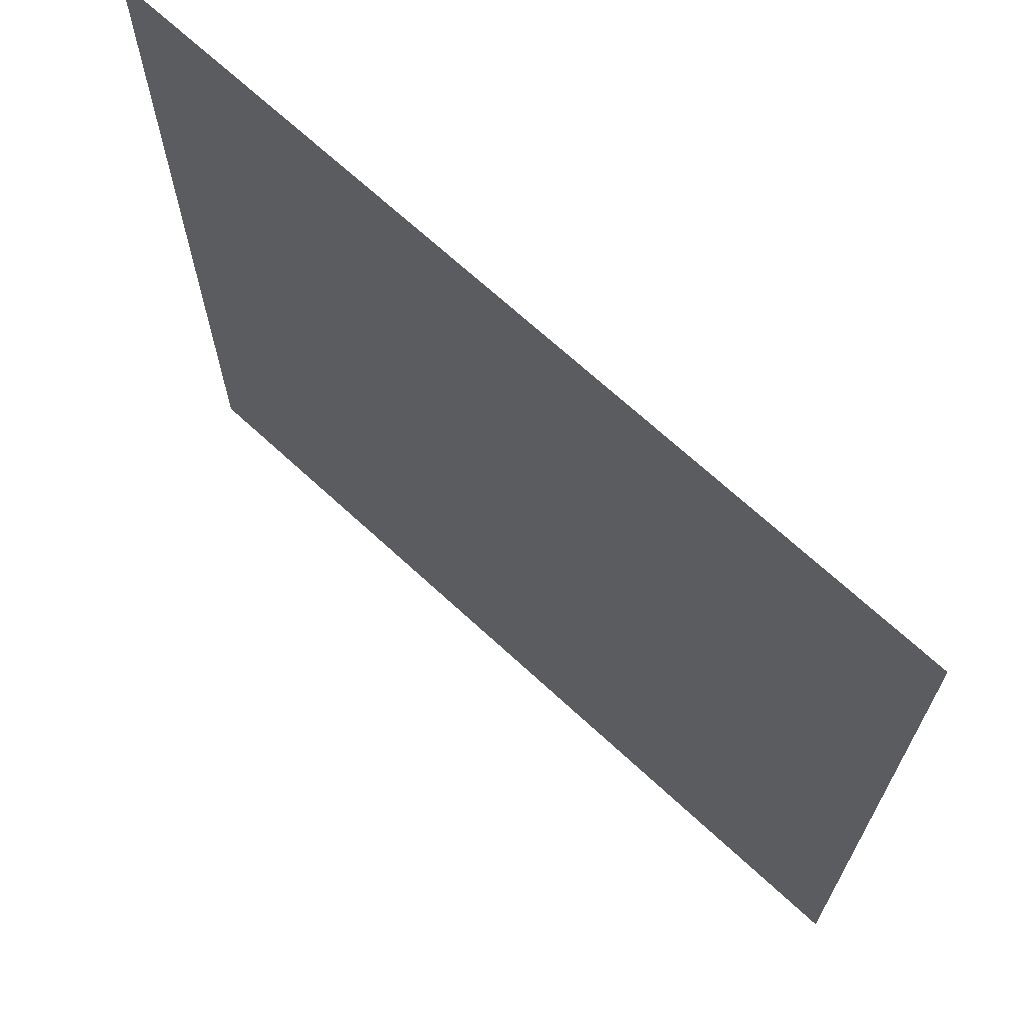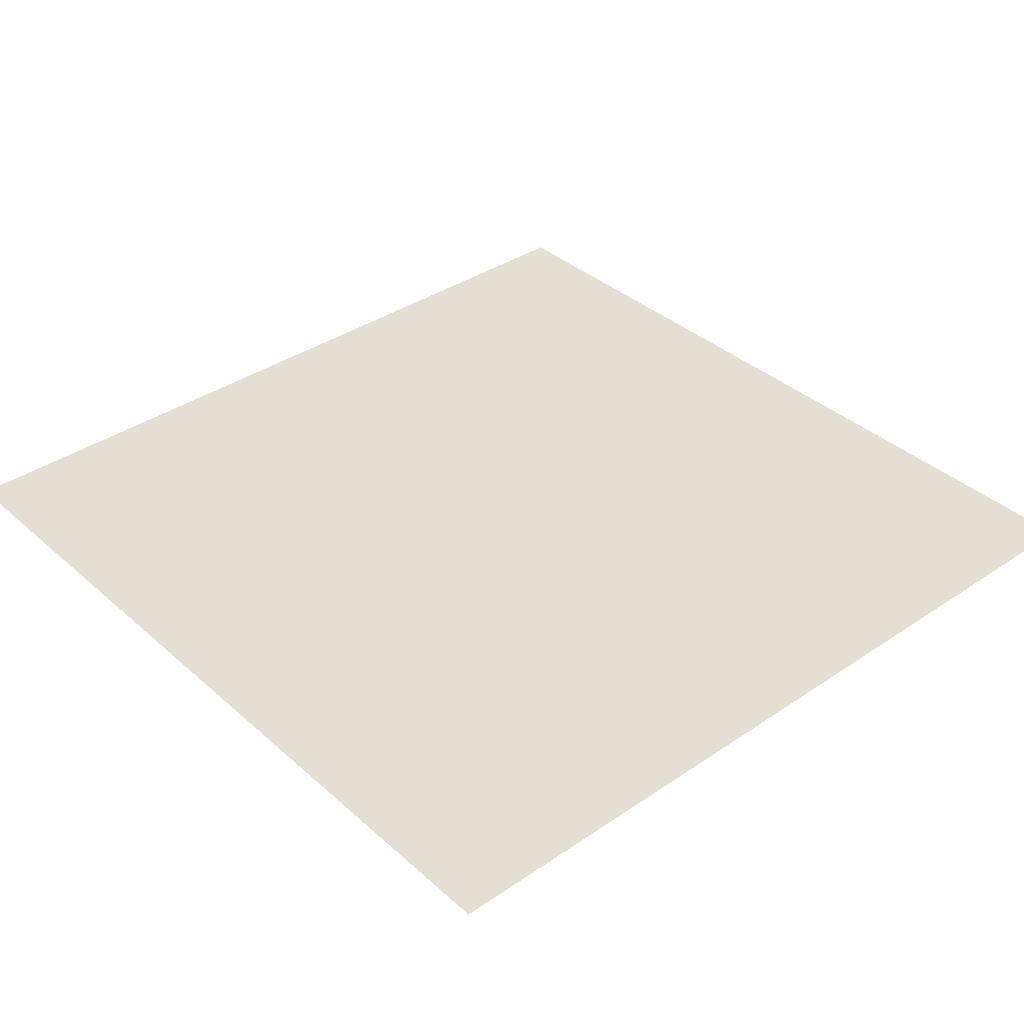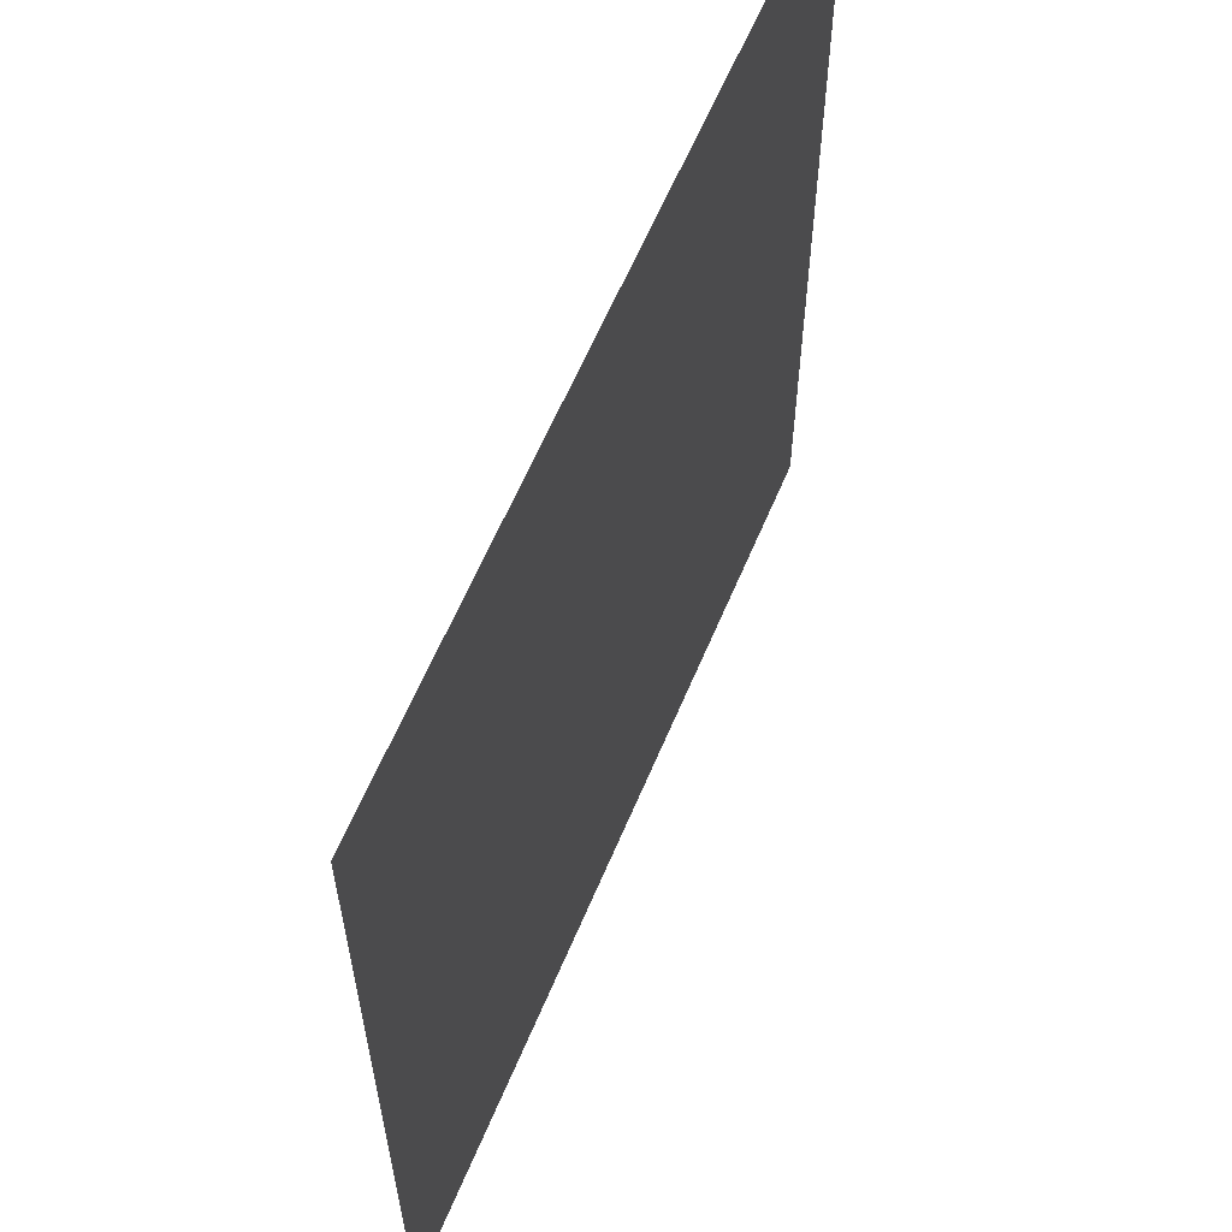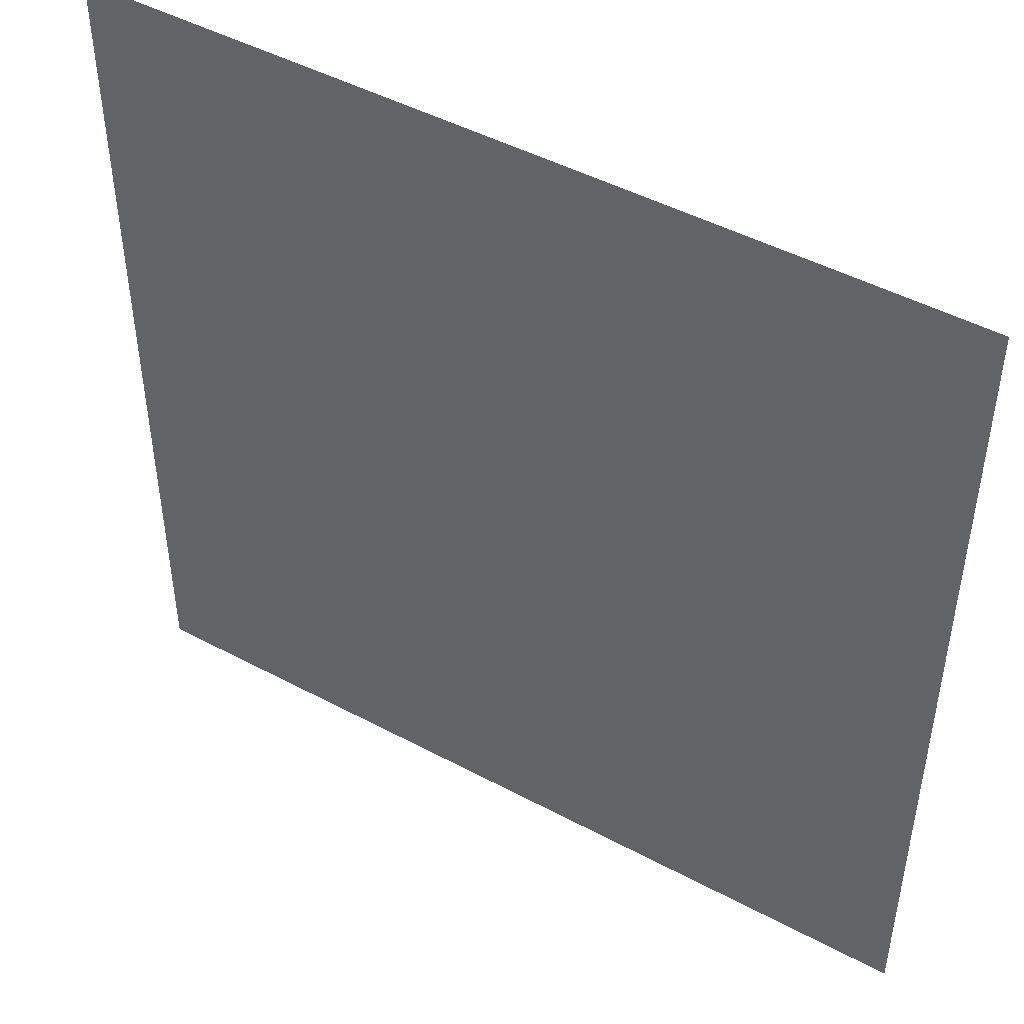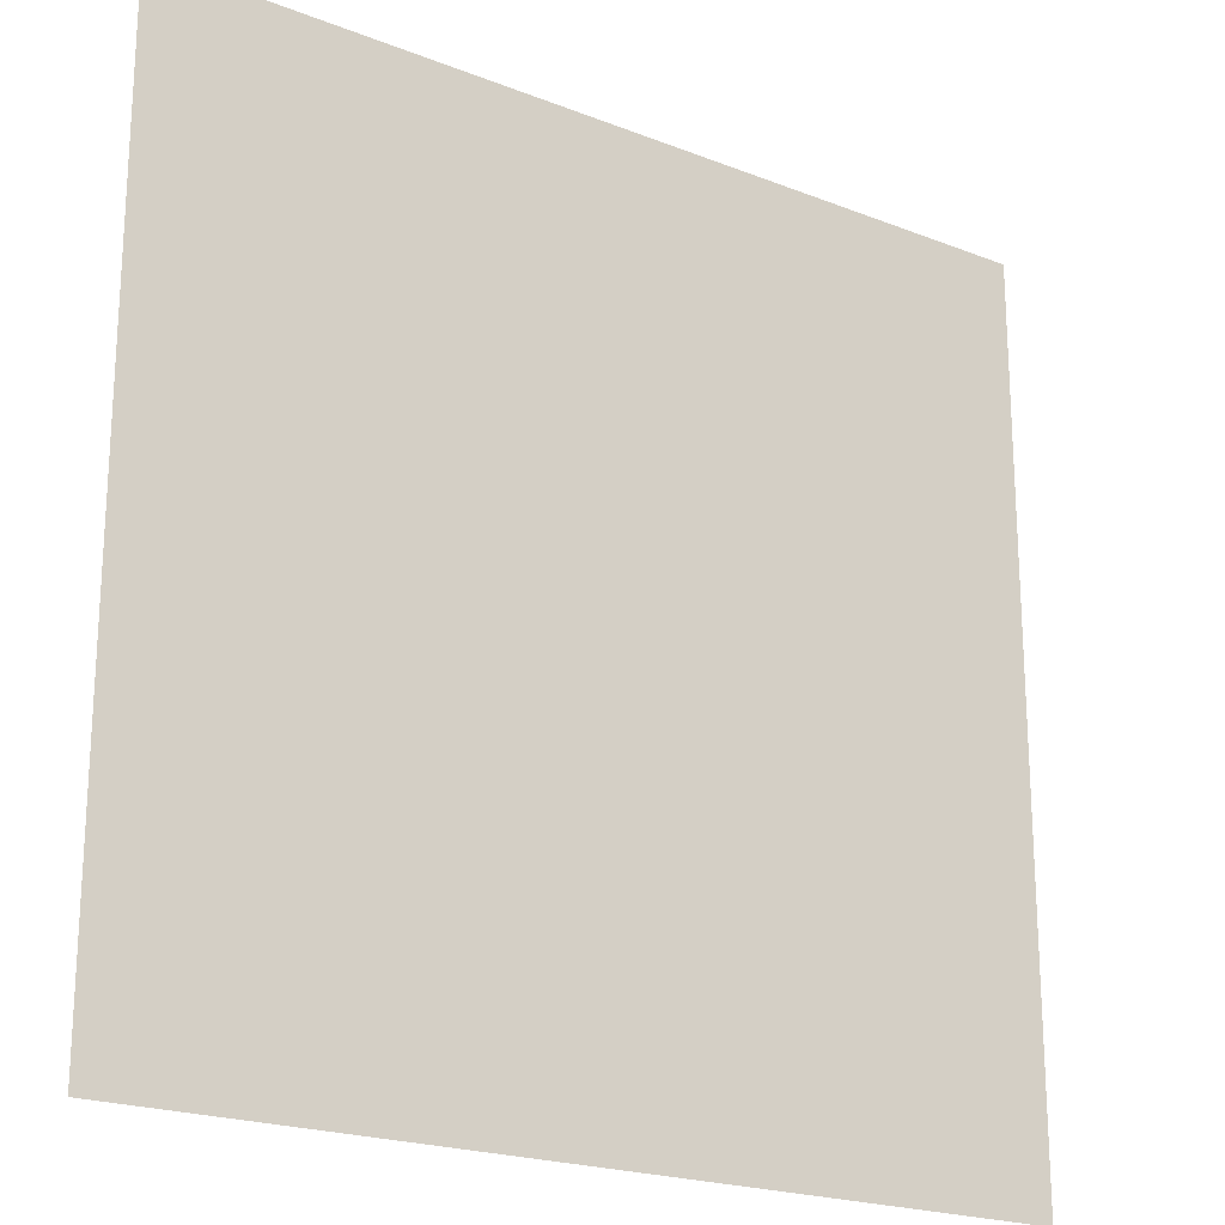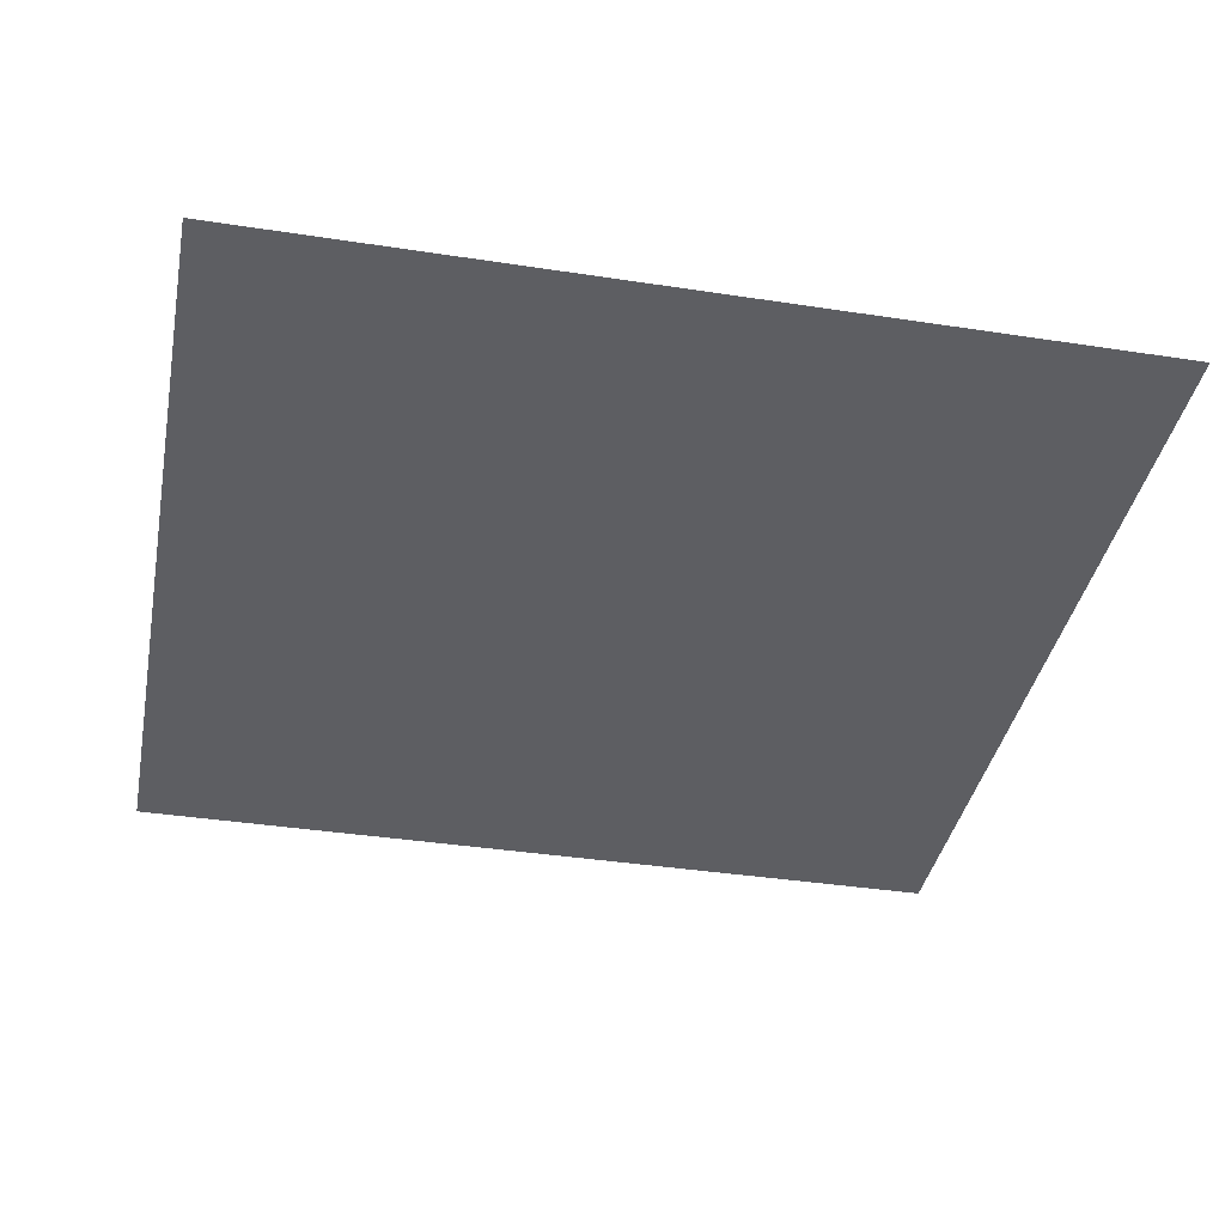
<metadata>
{"format":"obj","ext":"obj","renderer":"f3d","projection":"perspective","resolution":1024,"background":"white","views":[{"elev":68.7,"azim":42.8,"up":"+Z"},{"elev":36.8,"azim":48.7,"up":"+Y"},{"elev":61.4,"azim":-67.3,"up":"+Z"},{"elev":47.1,"azim":-148.8,"up":"+Z"},{"elev":-21.0,"azim":-35.2,"up":"+Z"},{"elev":-38.3,"azim":-101.0,"up":"+Y"}]}
</metadata>
<code>
v 0 0 0
v 250 0 0
v 0 0 -250
v 250 0 -250
f 1 2 4 3

</code>
